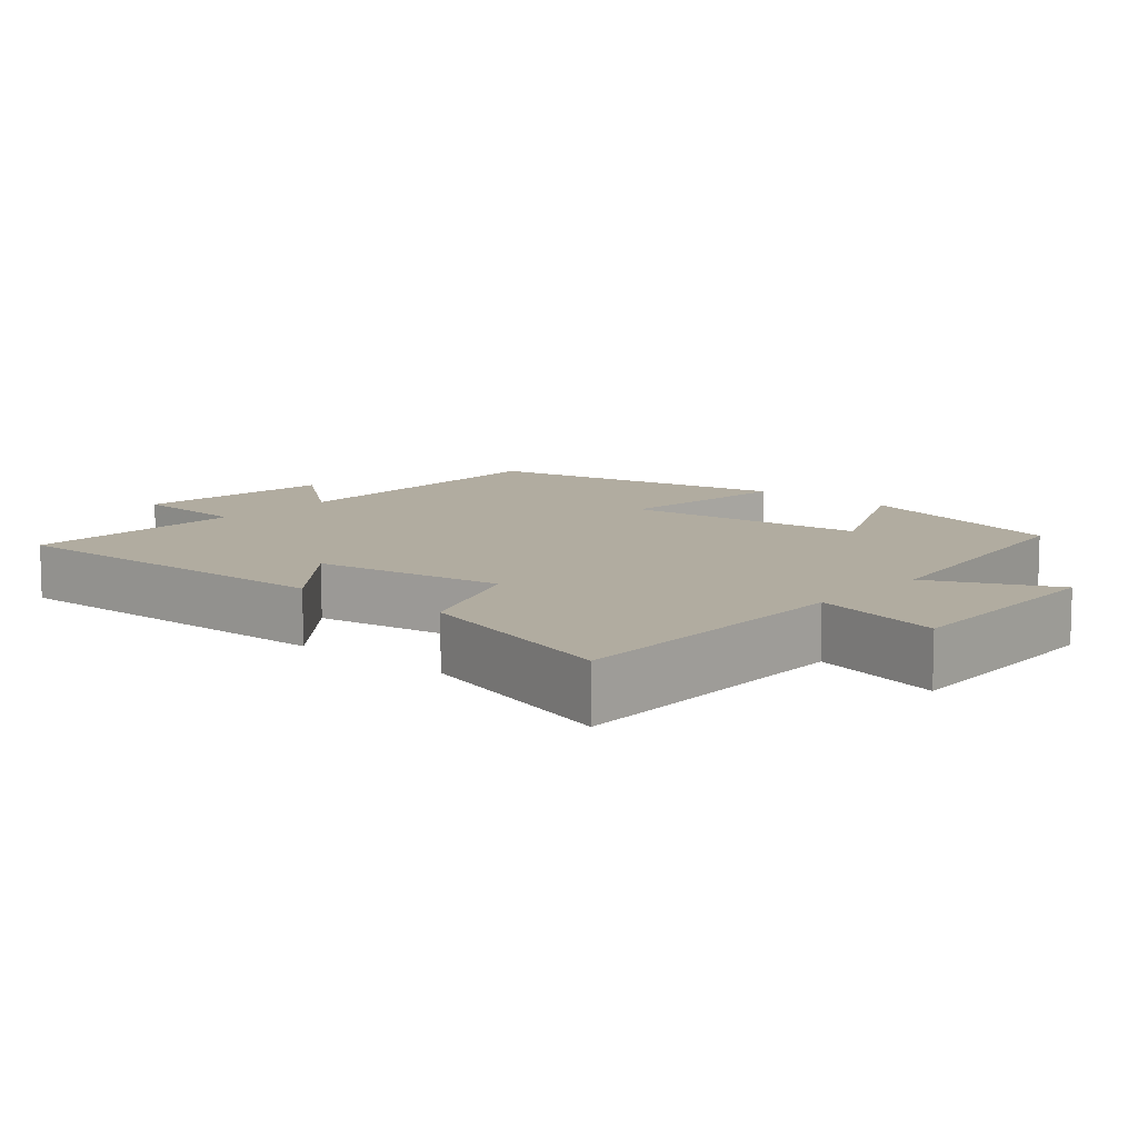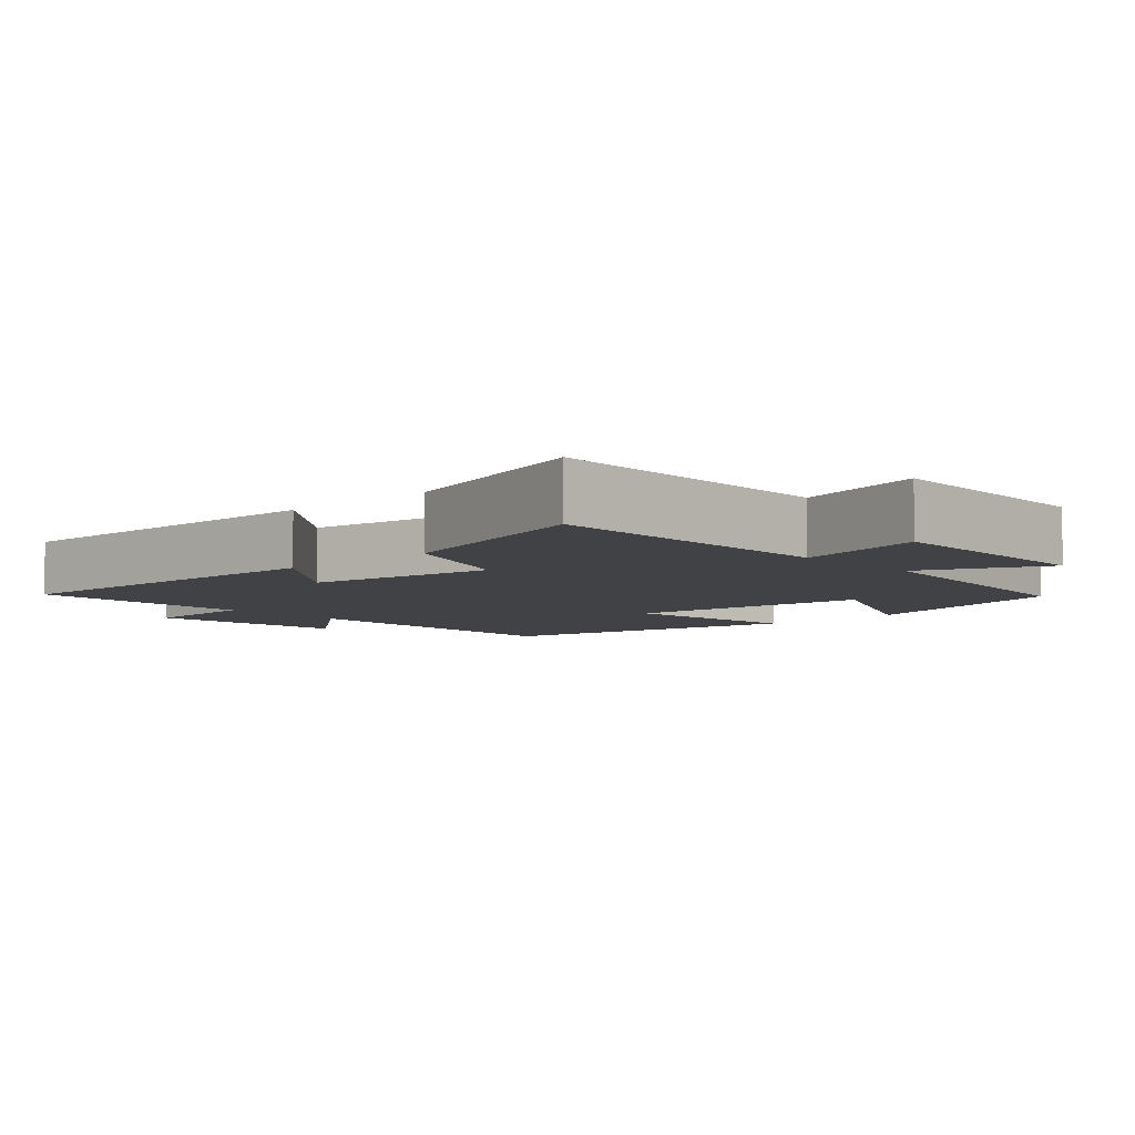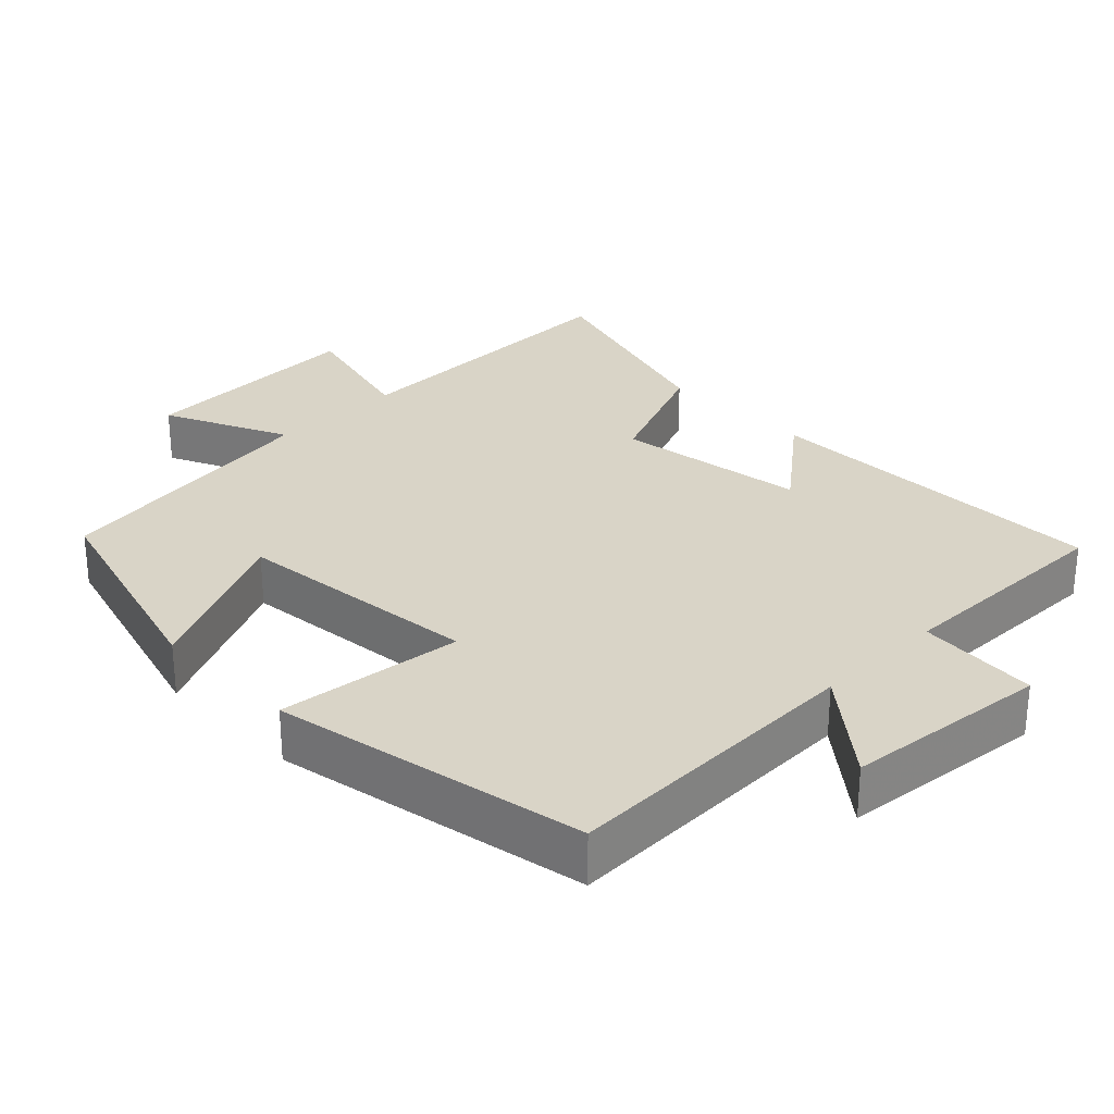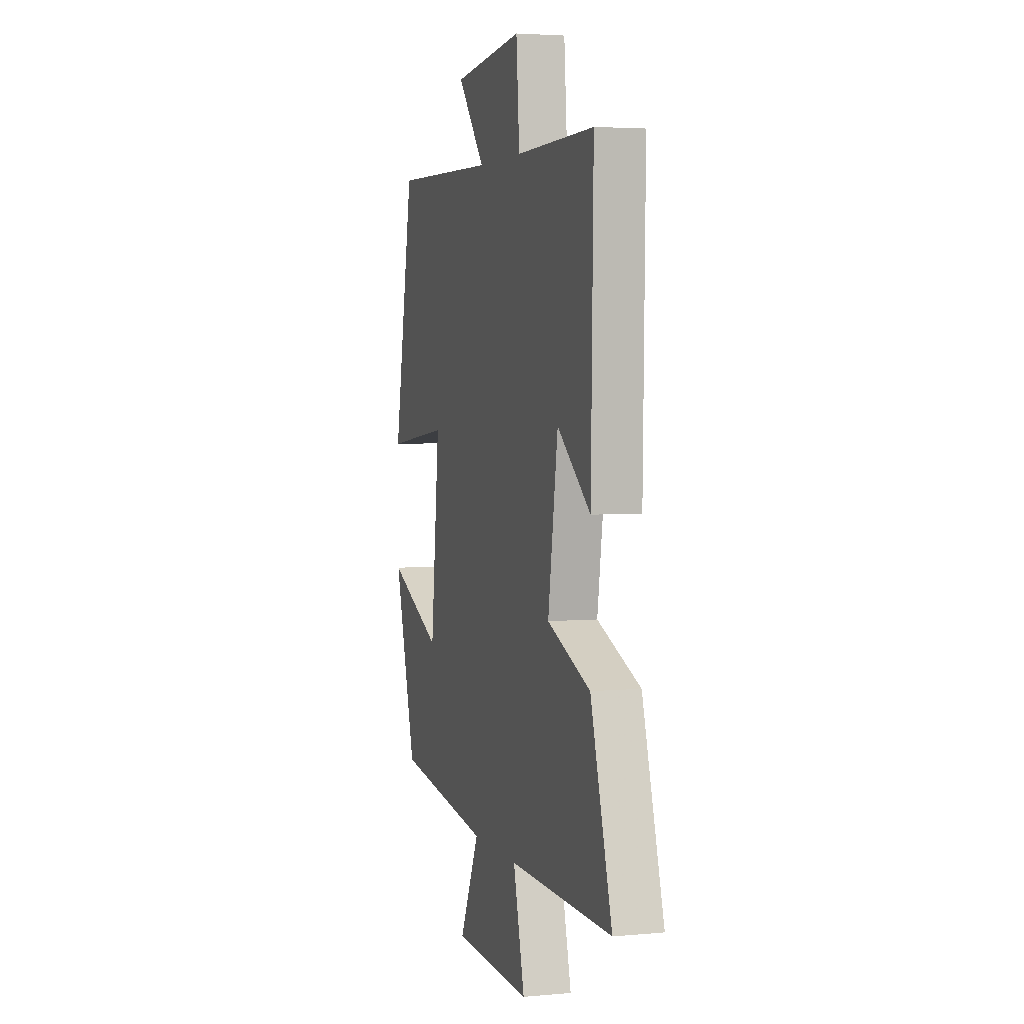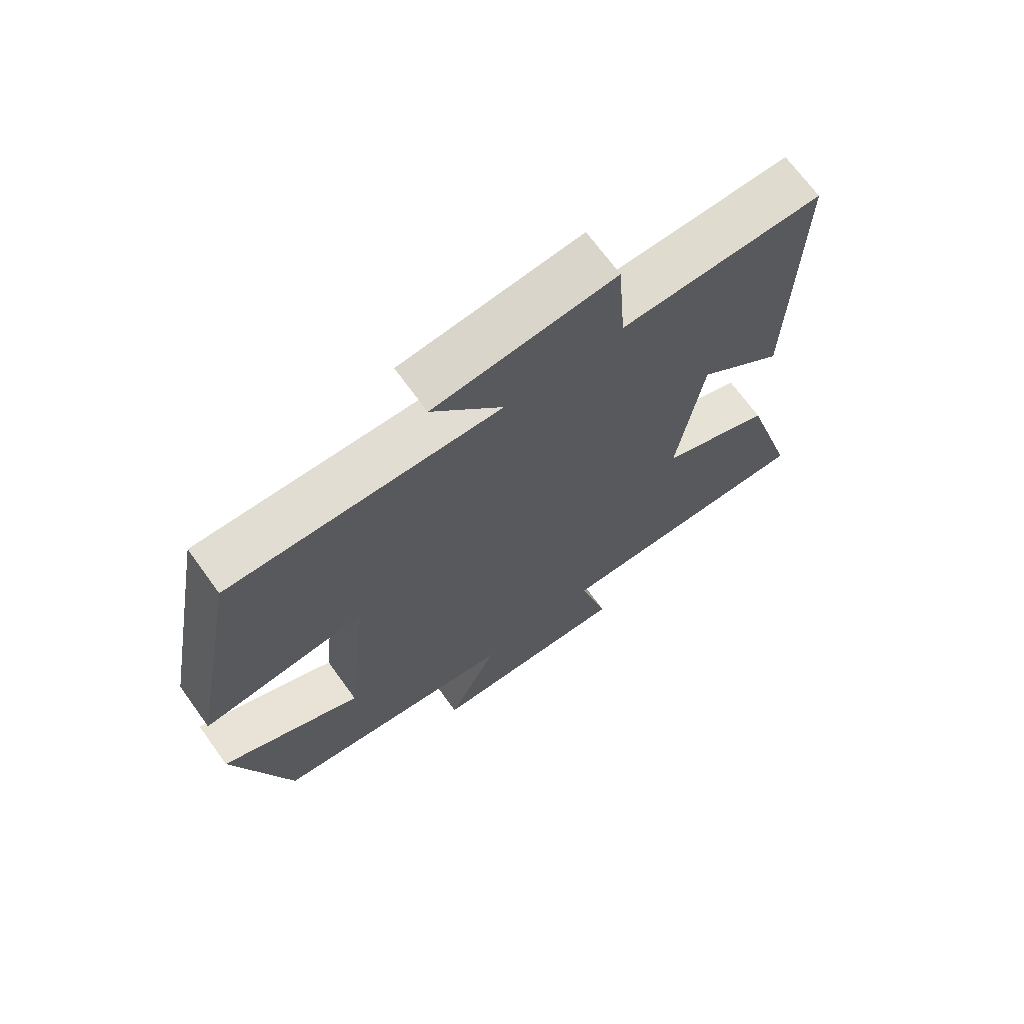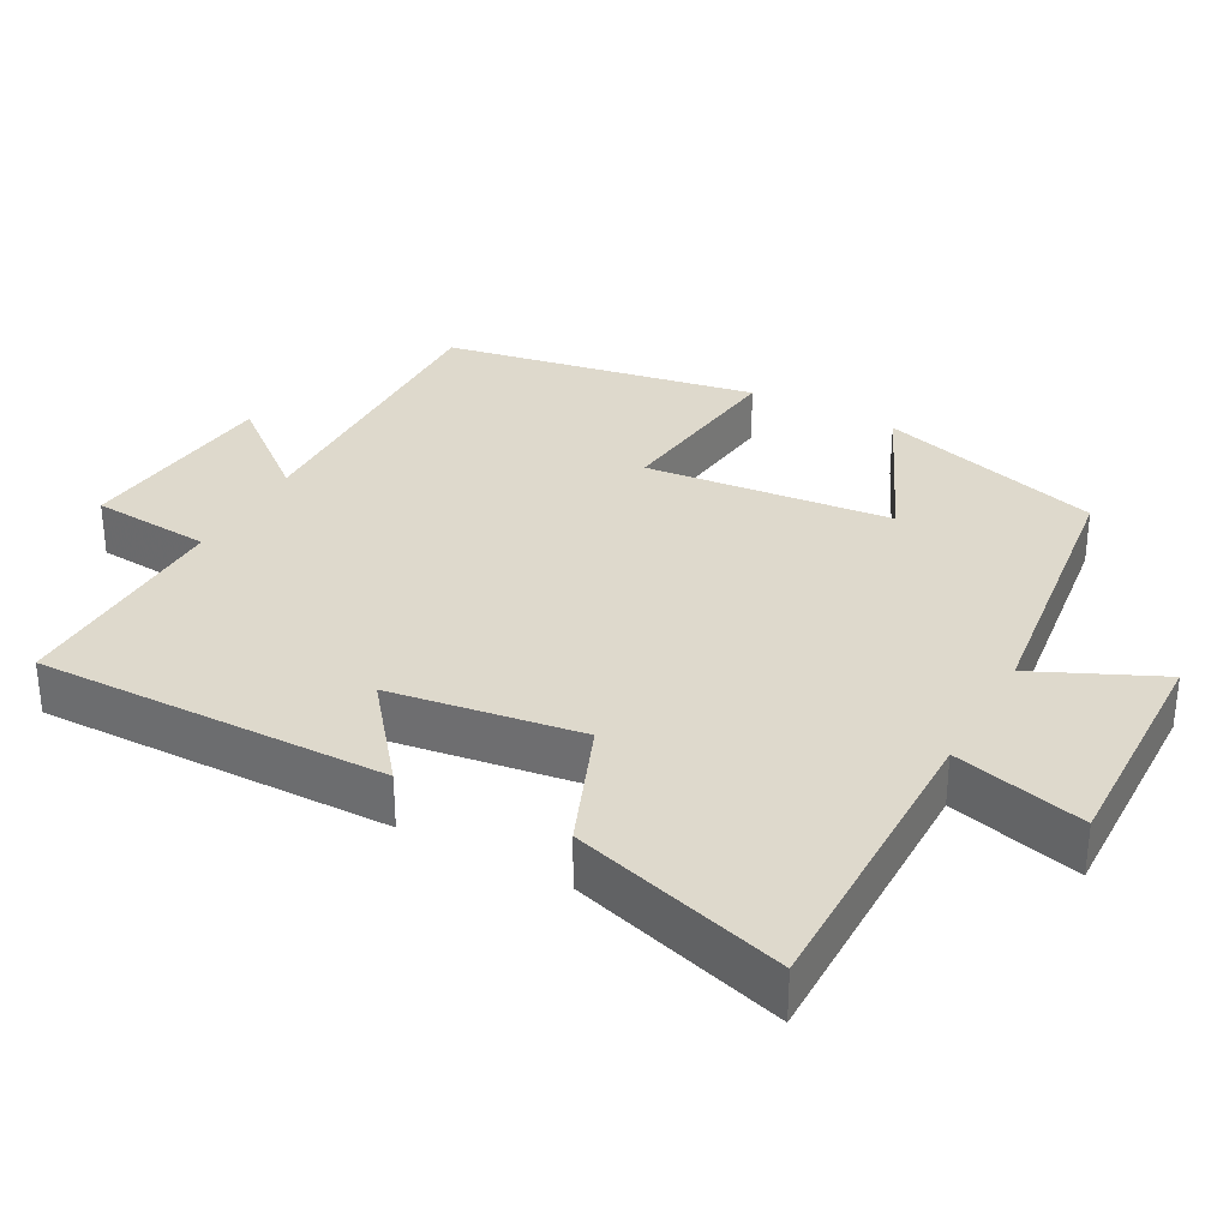
<metadata>
{"format":"obj","ext":"obj","renderer":"f3d","projection":"perspective","resolution":1024,"background":"white","views":[{"elev":10.1,"azim":130.7,"up":"+Y"},{"elev":-6.2,"azim":132.8,"up":"+Y"},{"elev":28.8,"azim":-44.6,"up":"+Y"},{"elev":3.7,"azim":73.0,"up":"+Z"},{"elev":69.4,"azim":-35.9,"up":"+Z"},{"elev":32.2,"azim":118.8,"up":"+Y"}]}
</metadata>
<code>
v -0.411 0.07 -0.448
v -0.5 0.07 -0.135
v -0.279 0.07 -0.237
v -0.243 0.07 0.105
v -0.5 0.07 0.075
v -0.419 0.07 0.51
v 0.006 0.07 0.5
v -0.105 0.07 0.637
v 0.179 0.07 0.667
v 0.192 0.07 0.5
v 0.509 0.07 0.506
v 0.5 0.07 0.018
v 0.365 0.07 0.127
v 0.325 0.07 -0.137
v 0.5 0.07 -0.208
v 0.587 0.07 -0.505
v 0.168 0.07 -0.5
v 0.214 0.07 -0.682
v -0.104 0.07 -0.672
v -0.024 0.07 -0.5
v -0.411 0 -0.448
v -0.5 0 -0.135
v -0.279 0 -0.237
v -0.243 0 0.105
v -0.5 0 0.075
v -0.419 0 0.51
v 0.006 0 0.5
v -0.105 0 0.637
v 0.179 0 0.667
v 0.192 0 0.5
v 0.509 0 0.506
v 0.5 0 0.018
v 0.365 0 0.127
v 0.325 0 -0.137
v 0.5 0 -0.208
v 0.587 0 -0.505
v 0.168 0 -0.5
v 0.214 0 -0.682
v -0.104 0 -0.672
v -0.024 0 -0.5
f 17 18 19 20
f 17 20 1 2
f 14 15 16 17
f 13 14 17
f 10 11 12 13
f 10 13 17
f 7 8 9 10
f 7 10 17
f 4 5 6 7
f 3 4 7 17
f 2 3 17
f 40 39 38 37
f 22 21 40 37
f 37 36 35 34
f 37 34 33
f 33 32 31 30
f 37 33 30
f 30 29 28 27
f 37 30 27
f 27 26 25 24
f 37 27 24 23
f 37 23 22
f 1 21 22 2
f 2 22 23 3
f 3 23 24 4
f 4 24 25 5
f 5 25 26 6
f 6 26 27 7
f 7 27 28 8
f 8 28 29 9
f 9 29 30 10
f 10 30 31 11
f 11 31 32 12
f 12 32 33 13
f 13 33 34 14
f 14 34 35 15
f 15 35 36 16
f 16 36 37 17
f 17 37 38 18
f 18 38 39 19
f 19 39 40 20
f 20 40 21 1

</code>
